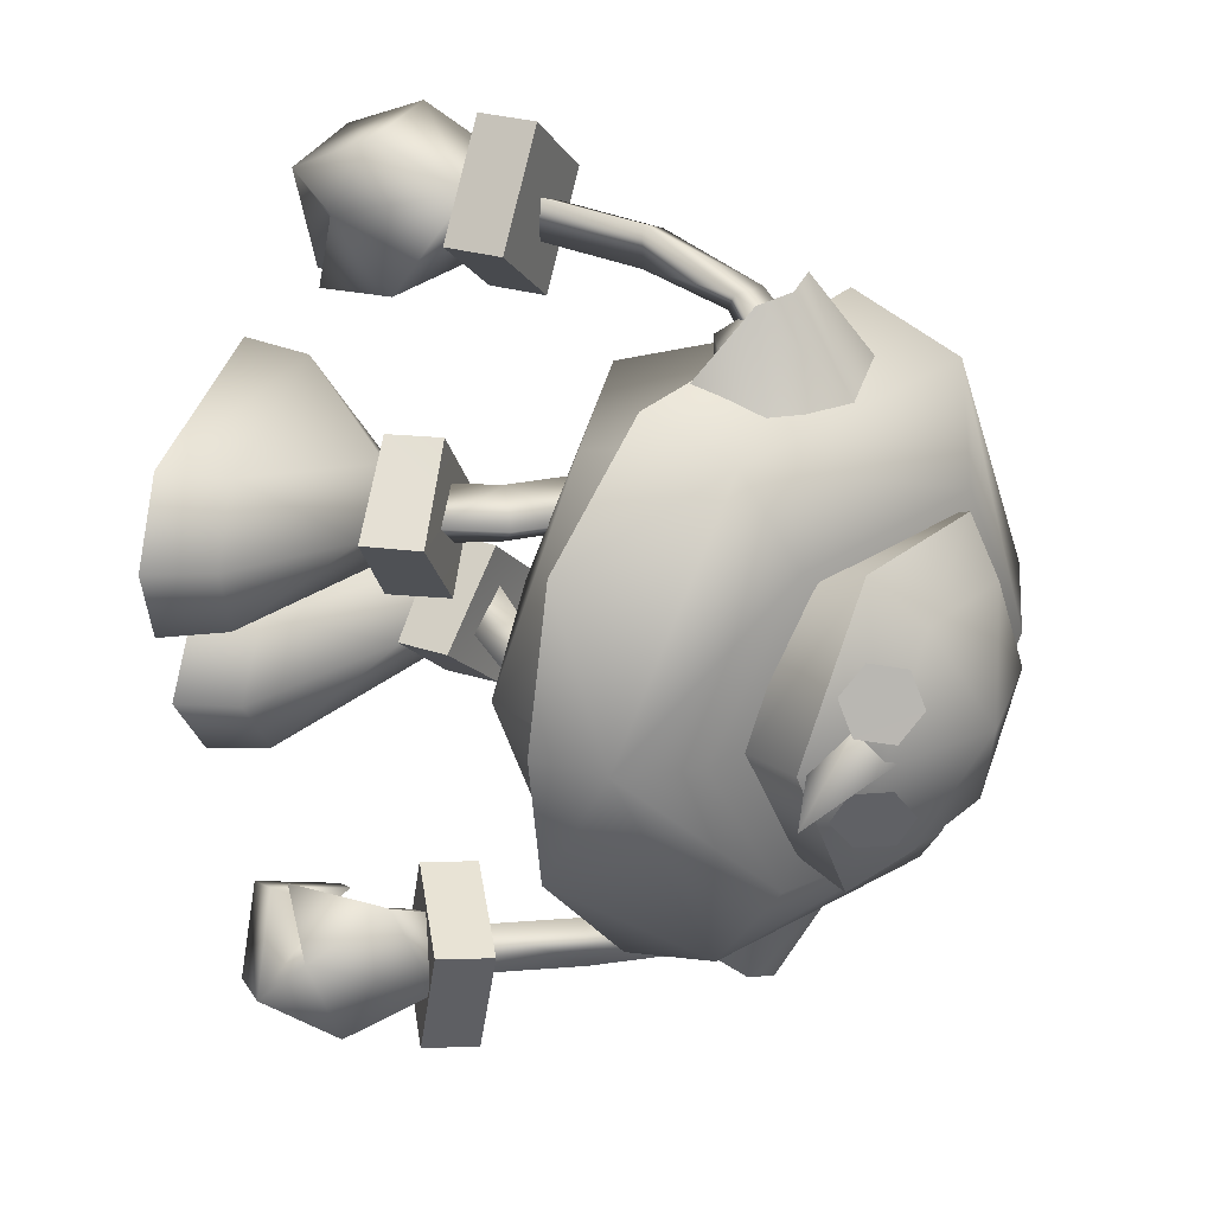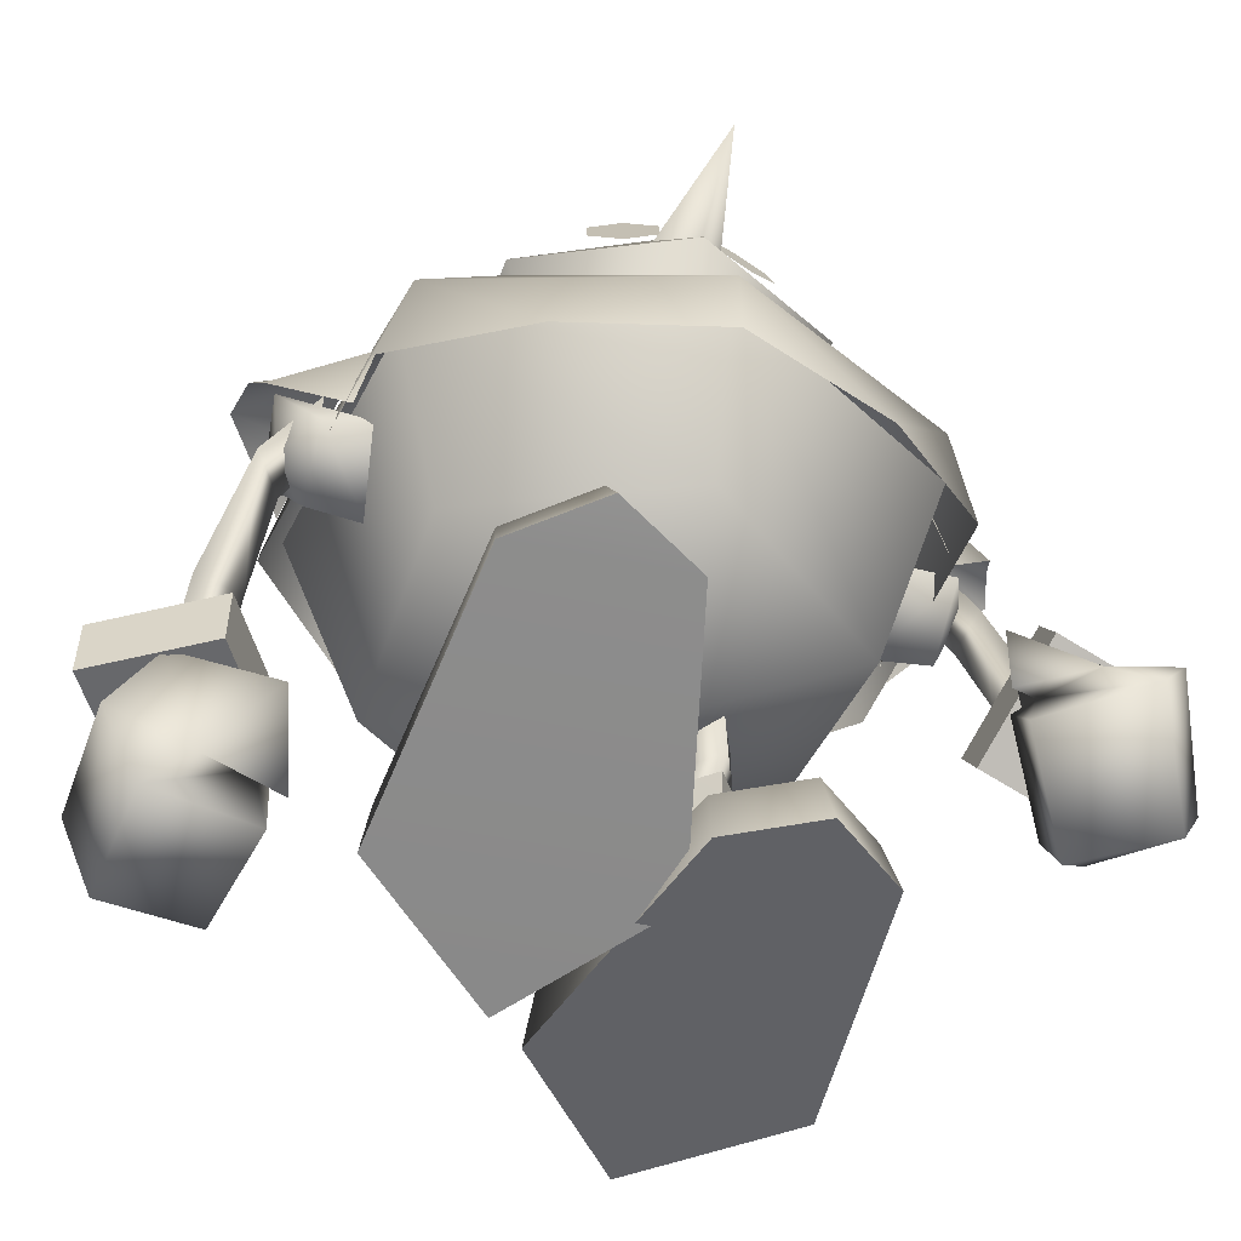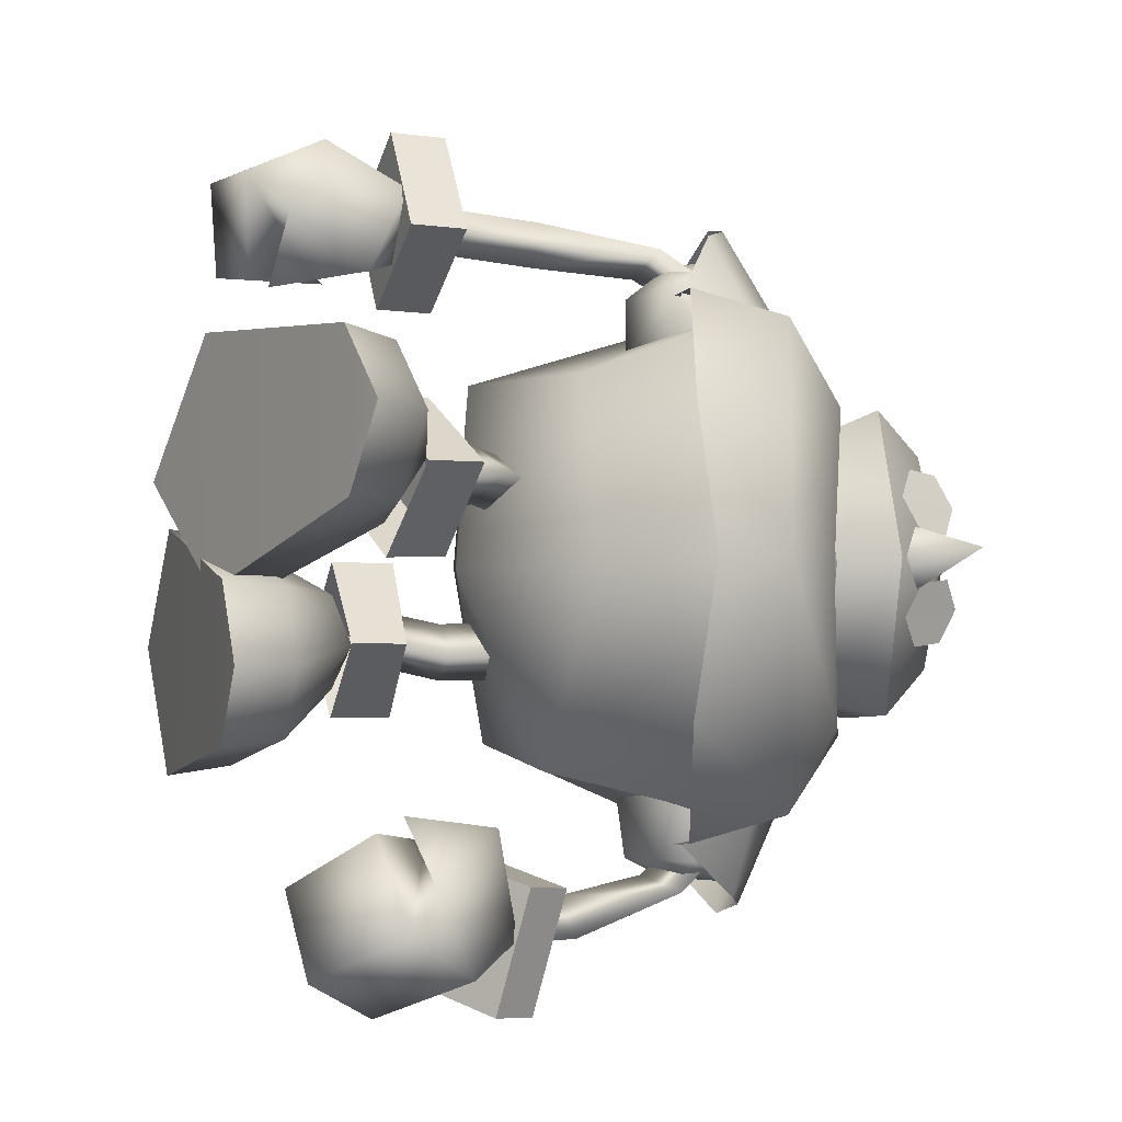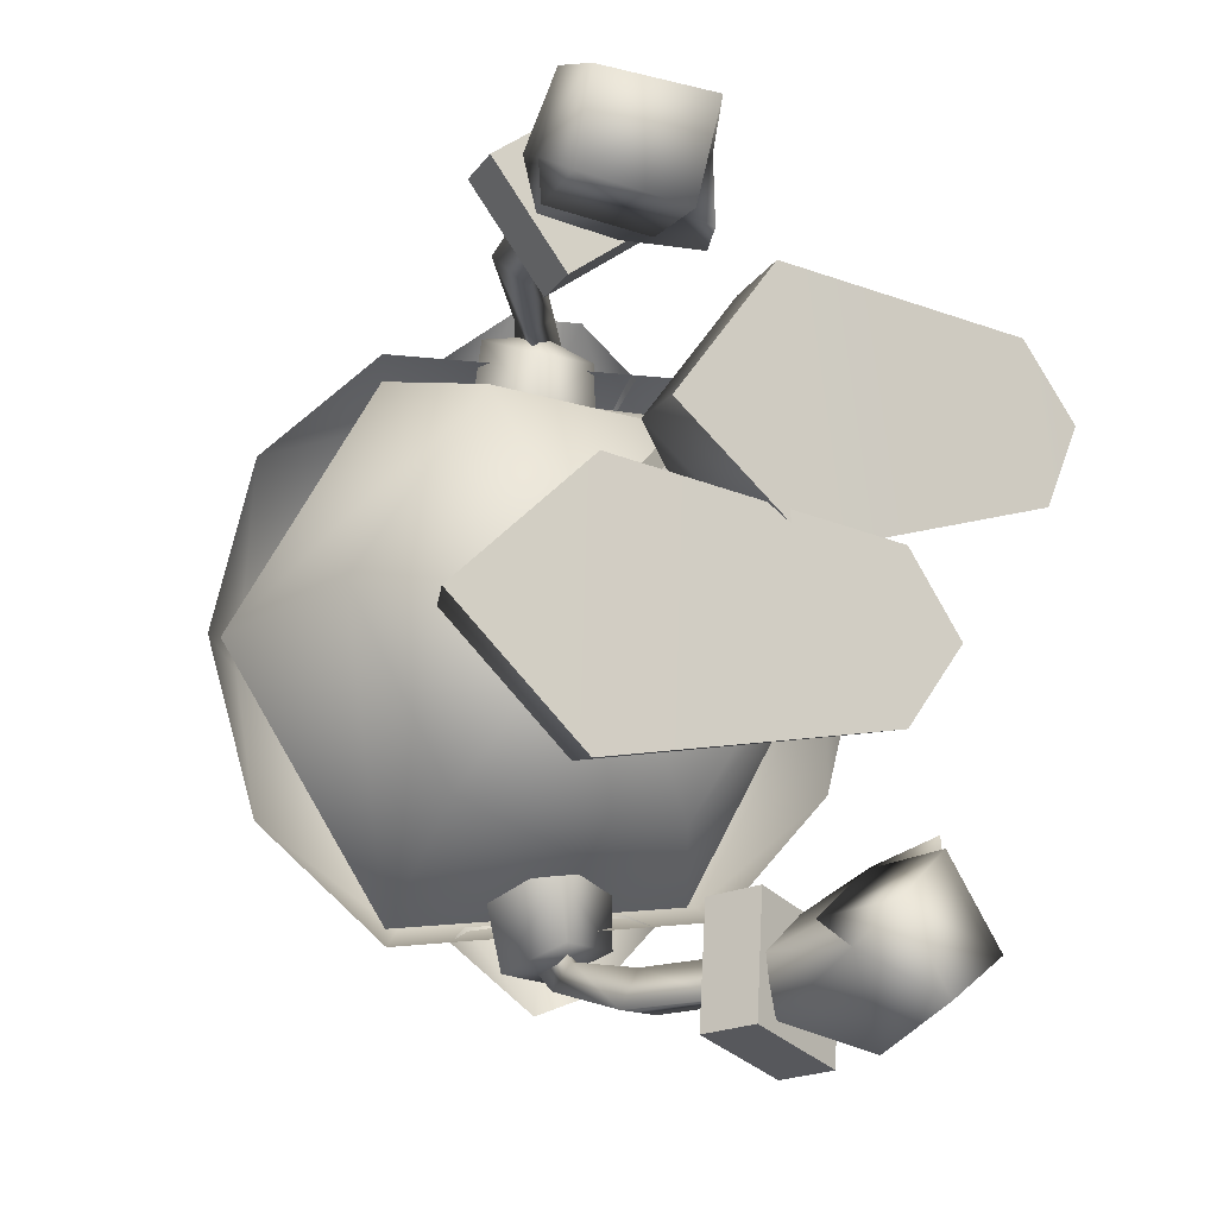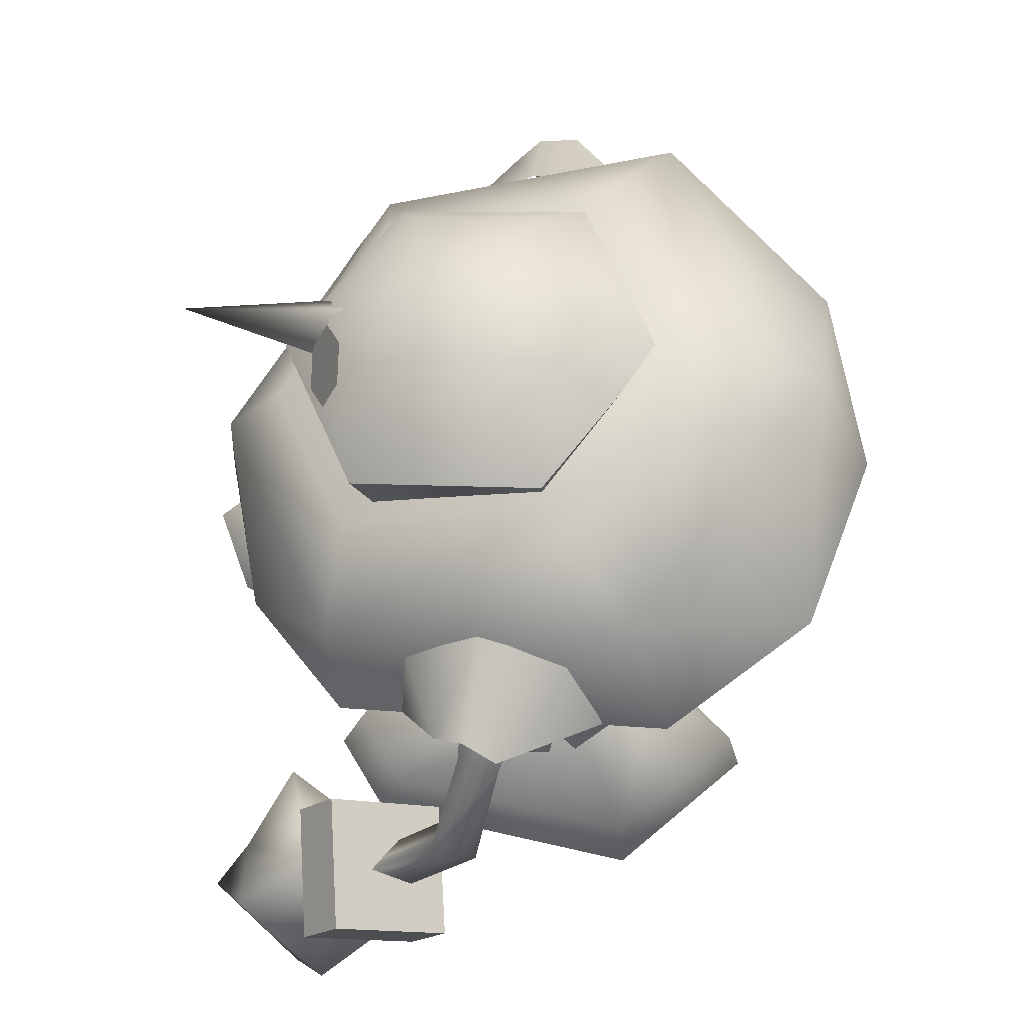
<metadata>
{"format":"obj","ext":"obj","renderer":"f3d","projection":"perspective","resolution":1024,"background":"white","views":[{"elev":27.4,"azim":115.5,"up":"+Z"},{"elev":-48.3,"azim":69.7,"up":"+Y"},{"elev":-1.3,"azim":71.7,"up":"+Z"},{"elev":-13.8,"azim":-18.8,"up":"+Z"},{"elev":59.8,"azim":-175.2,"up":"+Y"}]}
</metadata>
<code>
v -1.504 4.087 -4.091
v 1.911 6.251 0.07593
v -0.1546 3.95 1.758
v 0.9217 5.501 -2.144
v 3.968 6.664 2.341
v -0.5514 5.535 1.828
v 2.329 4.6 0.02197
v 1.488 5.916 4.095
v 1.989 0.2731 -0.8297
v 1.641 1.913 -0.6251
v 7.562 3.601 1.255
v 2.202 4.574 0.8794
v 4.215 5.113 2.381
v -0.006604 4.011 1.839
v 8.476 3.98 3.227
v -1.609 1.144 1.98
v 1.91 4.52 3.332
v 7.11 3.601 4.916
v 8.006 2.153 5.18
v 0.9087 1.913 5.298
v 0.3697 9.051 2.019
v 1.04 7.181 1.426
v 1.956 7.907 2.22
v -0.5483 8.318 1.249
v 2.497 6.19 2.174
v 1.462 5.876 1.295
v -0.5758 8.445 2.777
v 1.032 7.251 2.941
v 1.284 5.862 2.798
v 0.9217 5.501 -2.144
v -3.789 4.087 -1.994
v -1.504 4.087 -4.091
v -1.502 5.684 -4.094
v -0.446 18.23 -4.227
v -3.786 5.705 -1.995
v -1.34 5.729 -0.0478
v 4.042 17.41 -3.989
v -2.936 1.756 -5.367
v 3.465 1.801 -4.394
v -6.22 0.09098 -2.297
v -5.862 1.756 -2.306
v 5.306 0.2049 -2.597
v 4.721 1.848 -2.582
v -1.482 4.11 -3.35
v -3.594 4.111 -2.059
v 0.7908 4.102 -2.171
v 3.561 1.801 -0.7066
v -1.418 4.11 -0.8788
v -2.78 1.756 0.5987
v -0.5178 5.396 -2.148
v -0.8783 6.844 -3.128
v -1.815 5.636 -2.811
v 0.3808 6.752 -2.526
v 0.3279 8.67 -2.471
v -0.9084 8.794 -3.113
v -0.6903 6.823 -1.643
v -1.752 5.529 -1.311
v -0.7569 8.589 -1.603
v -1.967 6.924 6.652
v 0.8086 5.639 8.601
v 0.7103 7.154 8.556
v -1.869 5.409 6.697
v -3.873 6.88 9.337
v -3.775 5.365 9.382
v -1.196 7.11 11.24
v -1.098 5.595 11.29
v -0.1507 1.627 7.111
v -3.12 3.514 7.526
v -3.059 1.348 7.51
v -0.4234 3.606 7.116
v -0.02608 3.027 7.53
v -3.473 2.61 8.245
v -2.661 5.336 8.06
v -0.6209 5.497 7.723
v 0.4507 2.009 6.873
v 1.181 4.45 7.297
v 0.6004 2.516 8.862
v -0.07352 5.806 9.637
v 0.4289 1.406 9.8
v -2.956 5.5 9.527
v -2.71 1.12 9.954
v -2.843 3.197 10.77
v 0.2282 3.522 10.77
v -0.8527 13.02 8.275
v -0.1716 12.92 7.032
v -0.4989 14.11 7.367
v -0.7045 12.21 7.616
v 0.9771 14.07 7.189
v 0.1193 12.71 8.359
v -2.423 9.796 8.655
v -1.506 9.688 7.925
v -1.311 9.739 9.137
v -2.387 7.061 8.951
v -1.508 6.967 8.195
v -1.248 7.15 9.38
v 2.341 4.818 -10.32
v 4.055 7.868 -11.28
v 1.44 6.031 -10.48
v 4.956 6.654 -11.12
v 4.503 8.613 -8.099
v 5.404 7.399 -7.941
v 2.789 5.563 -7.142
v 1.888 6.776 -7.3
v 6.883 5.562 -9.928
v 5.627 1.89 -9.998
v 7.812 3.784 -8.734
v 4.718 3.655 -11.03
v 5.021 7.188 -9.241
v 2.946 5.384 -10.17
v 7.007 4.699 -7.923
v 3.626 2.539 -8.861
v 4.347 1.616 -7.894
v 6.269 3.353 -6.486
v 5.77 4.642 -6.978
v 5.846 6.452 -6.472
v 2.722 5.236 -8.685
v 4.068 6.419 -7.641
v 6.437 3.967 -6.086
v 3.149 3.403 -8.164
v 5.007 4.869 -6.804
v 3.355 7.663 -9.541
v 0.6871 9.216 -9.656
v 2.377 6.933 -9.553
v 1.768 9.769 -9.69
v 2.821 7.236 -8.521
v 1.223 9.46 -8.632
v 0.1639 12.77 -8.889
v 1.147 12.91 -8.665
v 0.4177 12.01 -8.247
v -0.2691 13.77 -7.912
v 1.167 13.98 -7.607
v 0.3486 12.71 -7.667
v -0.4925 16.94 -3.886
v 4.042 17.41 -3.989
v -0.446 18.23 -4.227
v 3.57 16.02 -3.648
v 6.087 16.91 0.03955
v 5.428 15.42 -0.08566
v -2.74 17.3 -0.3919
v -2.906 18.62 -0.4005
v 4.496 19.17 -1.272
v 4.851 17.83 -2.221
v 5.256 17.39 -1.46
v 4.471 18.72 -2.128
v 5.282 17.84 -0.6023
v 4.901 18.74 -0.5068
v 4.347 19.18 1.345
v 5.209 17.84 0.7535
v 5.086 17.4 1.605
v 4.837 18.74 0.6277
v 4.595 17.84 2.324
v 4.228 18.72 2.192
v 3.629 17.41 3.906
v 3.396 15.85 3.233
v -0.8789 16.94 3.327
v -0.8673 18.23 3.671
v 2.789 5.563 -7.142
v 5.404 7.399 -7.941
v 4.503 8.613 -8.099
v 5.404 7.399 -7.941
v 4.503 8.613 -8.099
v 3.027 16.14 -0.1685
v 8.495 17.91 0.231
v 3.031 17.71 -1.372
v 2.913 19.01 -0.07669
v 2.888 17.71 1.218
v 4.956 6.654 -11.12
v 4.055 7.868 -11.28
v 0.8267 15.65 -6.818
v 1.693 14.1 -8.773
v 2.591 14.3 -6.738
v 0.9876 14.54 -9.052
v 0.1756 14.24 -9.358
v -1.356 15.2 -7.096
v 4.196 11.93 -7.131
v -2.652 16.93 -7.003
v -3.751 13.68 -7.864
v 4.537 14.46 -6.445
v 1.802 13 -7.834
v -0.04623 11.5 -6.243
v 1.724 12.9 -5.928
v 0.1745 11.65 -7.817
v -1.003 13.17 -8.466
v -1.462 13.3 -6.25
v -0.574 18.15 -4.727
v 4.268 15.95 -4.275
v 0.6847 12.98 -8.325
v 0.5787 14.53 -8.496
v 2.648 12.3 -7.282
v -2.221 13.41 -7.73
v 6.781 11.06 -3.979
v -7.027 13.96 -4.905
v 7.765 13.23 -0.03015
v 6.397 14.92 -0.09925
v -3.242 18.97 -0.4182
v -6.827 17.73 -0.4175
v 0.871 16.34 -0.1928
v 7.843 11.29 -0.0258
v -8.311 13.97 -0.3427
v 6.628 11.21 3.849
v -7.186 14.2 4.331
v 4.143 16.12 3.895
v -1.03 18.16 4.153
v 4.297 14.64 6.169
v -2.894 17.15 6.507
v 3.882 12.1 6.854
v -4.08 13.93 7.291
v 1.27 12.87 7.27
v 0.2816 14.55 8.176
v 1.388 13.17 5.484
v -1.555 13.59 7.852
v -1.781 13.72 5.787
v 2.242 12.45 6.801
v 1.18 13.66 8.616
v 2.308 14.46 6.391
v -1.594 15.49 6.741
v -0.4056 14.27 8.988
v -2.568 13.75 7.243
v -0.516 11.95 7.051
v -0.1537 12.98 7.898
v -0.5196 11.93 5.616
v 0.5851 15.84 6.481
v 0.558 14.31 8.842
v -3.502 8.845 -4.934
v 3.93 13.47 -6.585
v -3.623 14.34 -7.336
v 2.22 8.756 -5.376
v -7.941 14.26 -0.3454
v 7.324 13.03 -0.03542
v 5.385 9.109 -0.3315
v -6.131 8.758 -0.05286
v -0.2273 7.142 -0.1906
v 2.173 9.786 4.794
v -2.921 8.252 4.834
v 3.656 13.64 6.289
v -3.919 14.59 6.774
v 8.496 2.153 1.218
v 9.485 2.563 3.351
v -1.529 -0.5573 1.99
v 1.196 0.2745 5.581
v 3.946 0.1548 -4.558
v -3.052 0.08848 -5.61
v 4.05 0.1548 -0.5674
v -2.884 0.08966 0.8473
v 1.989 0.2731 -0.8297
v 8.006 2.153 5.18
v 8.496 2.153 1.218
v 9.485 2.563 3.351
v -1.529 -0.5573 1.99
v 1.196 0.2745 5.581
v -6.22 0.09098 -2.297
v 5.306 0.2049 -2.597
v 3.946 0.1548 -4.558
v -3.052 0.08848 -5.61
v 4.05 0.1548 -0.5674
v -2.884 0.08966 0.8473
v 4.365 5.128 2.339
v 3.968 6.664 2.341
v 1.858 4.47 4.061
v 1.488 5.916 4.095
v 2.329 4.6 0.02197
v 1.911 6.251 0.07593
v 4.365 5.128 2.339
v 3.968 6.664 2.341
v -0.5514 5.535 1.828
v 1.858 4.47 4.061
v 1.488 5.916 4.095
v 1.911 6.251 0.07593
v -0.1546 3.95 1.758
v -0.5514 5.535 1.828
v 0.907 4.082 -2.115
v -1.502 5.684 -4.094
v 0.9217 5.501 -2.144
v 0.907 4.082 -2.115
v -1.34 5.729 -0.0478
v -1.401 4.097 -0.01545
v -1.502 5.684 -4.094
v -3.789 4.087 -1.994
v -3.786 5.705 -1.995
v -3.786 5.705 -1.995
v -1.34 5.729 -0.0478
v -1.401 4.097 -0.01545
v 6.087 16.91 0.03955
v -2.906 18.62 -0.4005
v 3.629 17.41 3.906
v -0.8673 18.23 3.671
v 3.531 18.75 -2.833
v 0.3671 19.31 -3.006
v 4.958 18.47 0.03667
v -1.369 19.58 -0.3124
v 1.971 20.06 -0.1251
v 3.225 18.75 2.729
v 0.05836 19.3 2.556
v 1.888 6.776 -7.3
v 2.341 4.818 -10.32
v 4.055 7.868 -11.28
v 1.44 6.031 -10.48
v 4.956 6.654 -11.12
v 2.341 4.818 -10.32
v 1.44 6.031 -10.48
v 2.789 5.563 -7.142
v 1.888 6.776 -7.3
v 0.8086 5.639 8.601
v 0.7103 7.154 8.556
v -1.196 7.11 11.24
v -1.098 5.595 11.29
v -1.967 6.924 6.652
v 0.8086 5.639 8.601
v 0.7103 7.154 8.556
v -1.869 5.409 6.697
v -3.873 6.88 9.337
v -3.775 5.365 9.382
v -1.196 7.11 11.24
v -1.098 5.595 11.29
v -1.967 6.924 6.652
v -1.869 5.409 6.697
v -3.873 6.88 9.337
v -3.775 5.365 9.382
f 143 142 141
f 142 144 141
f 143 141 145
f 141 146 145
f 149 148 147
f 148 150 147
f 149 147 151
f 147 152 151
f 267 265 3
f 266 267 3
f 1 272 4
f 271 1 4
f 8 5 6
f 6 5 2
f 262 264 263
f 261 262 263
f 270 268 7
f 269 270 7
f 274 273 275
f 276 274 275
f 282 281 280
f 31 282 280
f 36 30 35
f 35 30 33
f 278 279 277
f 32 278 277
f 34 288 287
f 37 34 287
f 312 314 313
f 311 312 313
f 59 63 61
f 63 65 61
f 60 66 62
f 66 64 62
f 308 310 307
f 309 308 307
f 316 318 317
f 315 316 317
f 300 299 301
f 302 300 301
f 294 157 158
f 159 294 158
f 101 102 99
f 102 96 99
f 103 100 98
f 100 97 98
f 306 303 304
f 305 306 304
f 296 298 295
f 297 296 295
f 135 134 133
f 133 134 136
f 134 137 136
f 136 137 138
f 137 153 138
f 138 153 154
f 153 156 154
f 154 156 155
f 9 10 237
f 10 11 237
f 9 239 10
f 239 16 10
f 10 12 11
f 16 14 10
f 14 12 10
f 237 11 238
f 11 15 238
f 12 13 11
f 11 13 15
f 17 18 13
f 15 13 18
f 16 20 14
f 20 17 14
f 18 17 20
f 19 238 18
f 238 15 18
f 240 20 239
f 20 16 239
f 240 19 20
f 19 18 20
f 23 22 21
f 22 24 21
f 23 25 22
f 26 22 25
f 28 27 22
f 27 24 22
f 28 22 29
f 29 22 26
f 27 28 21
f 23 21 28
f 29 25 28
f 25 23 28
f 242 38 241
f 241 38 39
f 242 40 38
f 40 41 38
f 241 39 42
f 42 39 43
f 39 38 44
f 41 45 38
f 38 45 44
f 44 46 39
f 43 39 46
f 48 47 46
f 47 43 46
f 243 42 47
f 42 43 47
f 41 49 45
f 49 48 45
f 49 47 48
f 244 49 40
f 40 49 41
f 244 243 49
f 243 47 49
f 52 51 50
f 50 51 53
f 55 54 51
f 53 51 54
f 51 52 56
f 52 57 56
f 51 56 55
f 56 58 55
f 53 56 50
f 57 50 56
f 53 54 56
f 56 54 58
f 69 68 67
f 68 70 67
f 72 71 68
f 71 70 68
f 72 73 71
f 73 74 71
f 76 75 71
f 67 70 71
f 74 76 71
f 72 68 69
f 75 76 77
f 71 75 77
f 78 76 74
f 79 67 71
f 72 80 73
f 76 78 77
f 72 69 81
f 79 71 77
f 81 69 79
f 69 67 79
f 72 82 80
f 72 81 82
f 77 78 83
f 79 77 83
f 83 78 82
f 82 78 80
f 79 83 81
f 81 83 82
f 86 85 84
f 85 87 84
f 89 87 88
f 88 87 85
f 88 86 89
f 86 84 89
f 84 87 90
f 87 91 90
f 92 91 89
f 89 91 87
f 90 92 84
f 84 92 89
f 90 91 93
f 91 94 93
f 91 92 94
f 92 95 94
f 93 95 90
f 90 95 92
f 106 105 104
f 105 107 104
f 104 107 108
f 107 109 108
f 106 104 110
f 110 104 108
f 111 107 105
f 111 109 107
f 105 106 112
f 106 113 112
f 106 110 114
f 111 105 112
f 115 110 108
f 111 116 109
f 106 114 113
f 108 117 115
f 114 110 118
f 118 110 115
f 111 112 119
f 117 114 115
f 113 114 120
f 115 114 118
f 111 114 116
f 114 117 116
f 111 119 114
f 114 119 120
f 112 113 119
f 113 120 119
f 123 122 121
f 122 124 121
f 126 125 124
f 124 125 121
f 122 123 126
f 126 123 125
f 122 127 124
f 127 128 124
f 124 128 126
f 128 129 126
f 127 122 129
f 129 122 126
f 131 128 130
f 130 128 127
f 128 131 129
f 131 132 129
f 130 127 132
f 132 127 129
f 140 135 139
f 139 135 133
f 156 140 155
f 155 140 139
f 164 163 162
f 165 163 164
f 162 163 166
f 166 163 165
f 161 160 167
f 168 161 167
f 171 170 169
f 169 170 172
f 174 169 173
f 169 172 173
f 177 176 175
f 175 176 178
f 181 180 179
f 180 182 179
f 184 183 180
f 180 183 182
f 176 185 178
f 178 185 186
f 188 179 187
f 183 188 187
f 179 182 187
f 182 183 187
f 171 189 170
f 190 174 173
f 181 179 188
f 188 183 184
f 191 175 178
f 177 192 176
f 178 186 193
f 193 186 194
f 196 195 176
f 176 195 185
f 191 178 193
f 192 196 176
f 186 185 197
f 194 186 197
f 185 195 197
f 198 191 193
f 192 199 196
f 200 198 193
f 199 201 196
f 202 194 197
f 195 203 197
f 203 202 197
f 204 200 193
f 201 205 196
f 204 193 202
f 193 194 202
f 196 205 195
f 205 203 195
f 206 200 204
f 201 207 205
f 210 209 208
f 212 211 209
f 215 214 213
f 218 217 216
f 208 220 219
f 219 220 211
f 209 220 208
f 211 220 209
f 205 204 203
f 204 202 203
f 210 208 221
f 208 219 221
f 212 221 211
f 221 219 211
f 207 206 205
f 206 204 205
f 215 222 214
f 222 223 214
f 216 217 222
f 217 223 222
f 226 225 224
f 224 225 227
f 225 229 227
f 227 229 230
f 228 226 231
f 231 226 224
f 227 232 224
f 230 232 227
f 224 232 231
f 233 232 230
f 231 232 234
f 234 232 233
f 229 235 230
f 230 235 233
f 236 228 234
f 234 228 231
f 235 236 233
f 233 236 234
f 251 254 256
f 255 253 252
f 254 253 255
f 256 254 255
f 37 287 289
f 283 37 289
f 258 260 259
f 257 258 259
f 249 245 250
f 247 248 246
f 245 247 250
f 247 246 250
f 284 290 34
f 290 288 34
f 288 291 287
f 287 291 289
f 290 291 288
f 289 291 292
f 293 291 290
f 292 291 293
f 283 289 285
f 289 292 285
f 286 293 284
f 293 290 284
f 285 292 286
f 292 293 286

</code>
